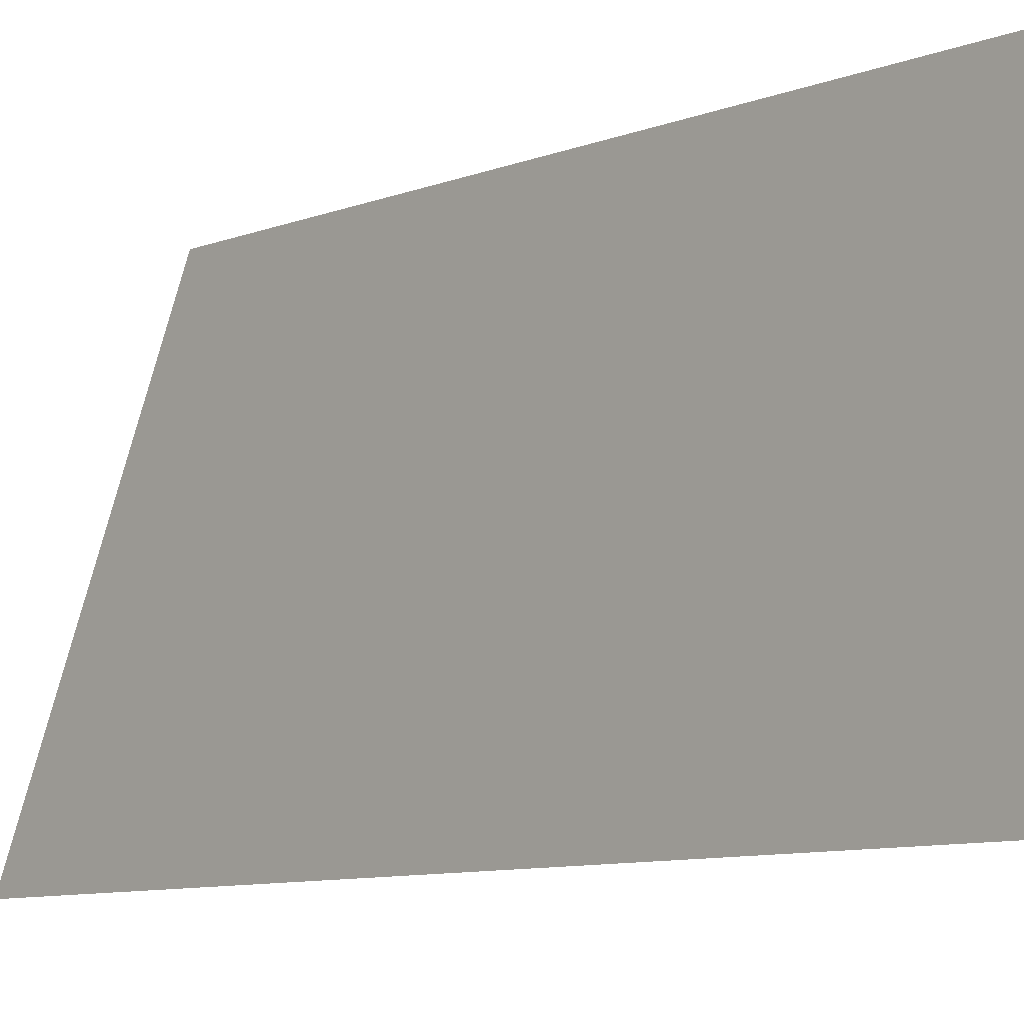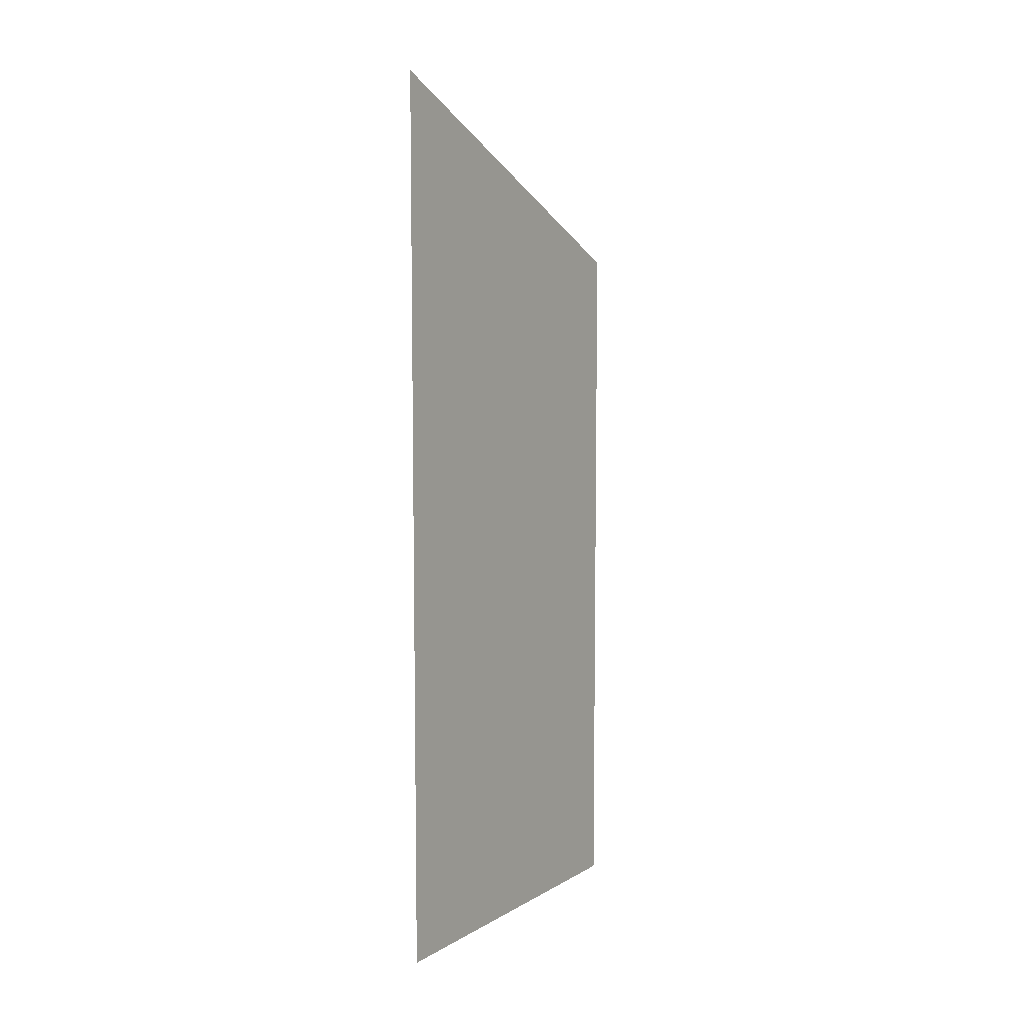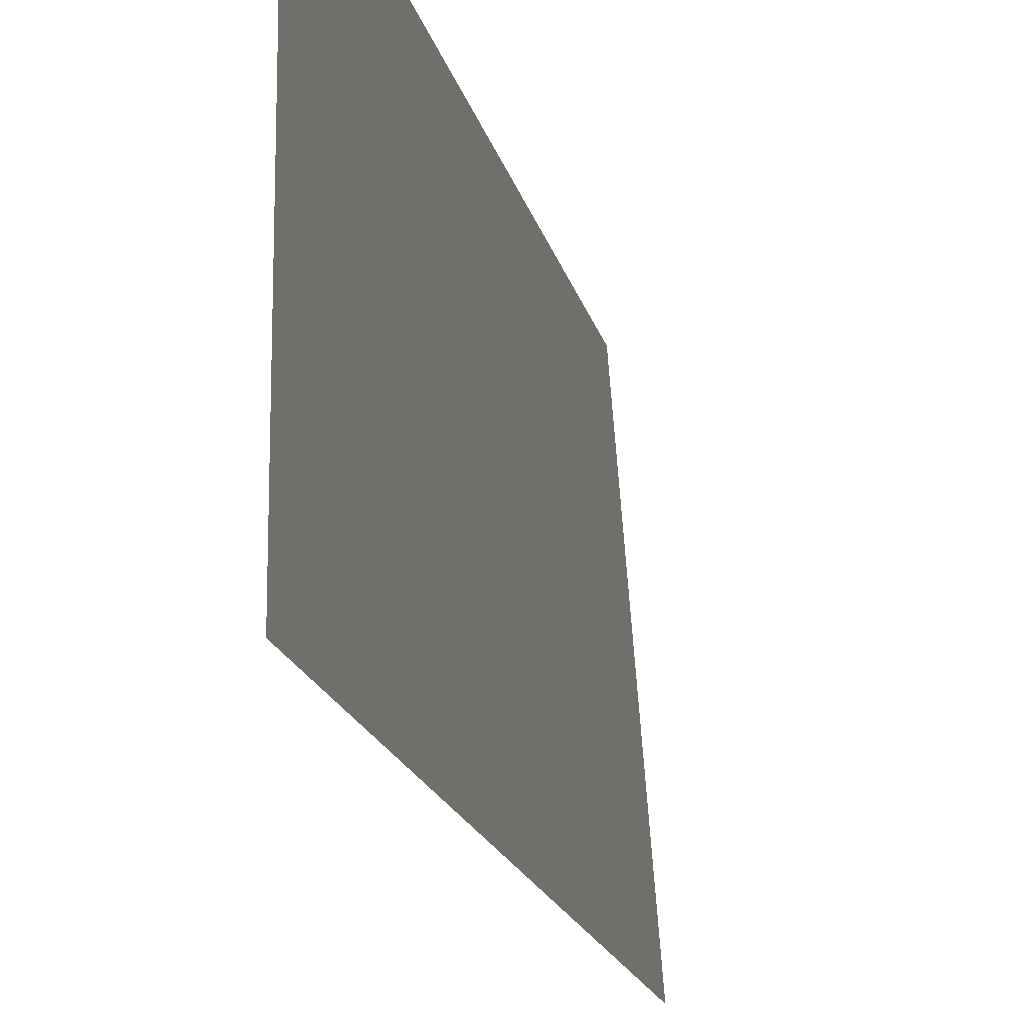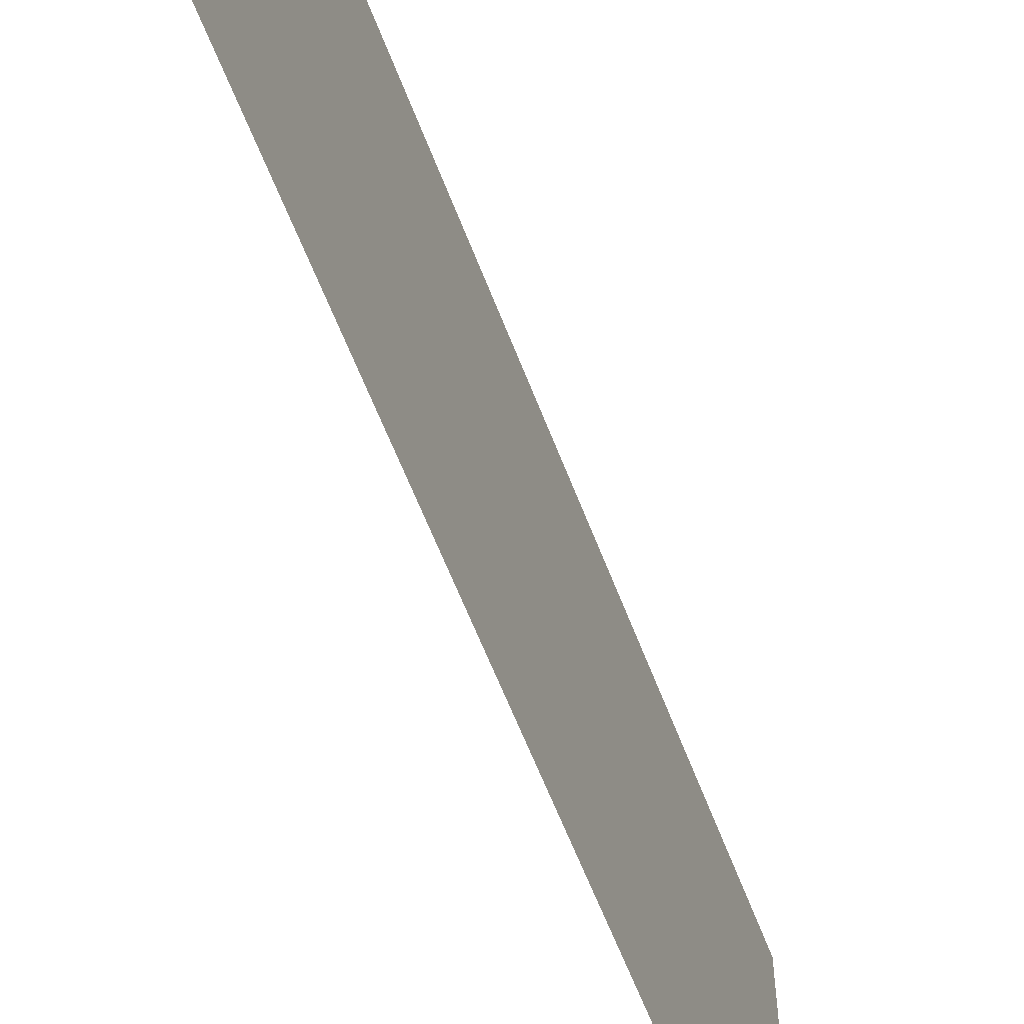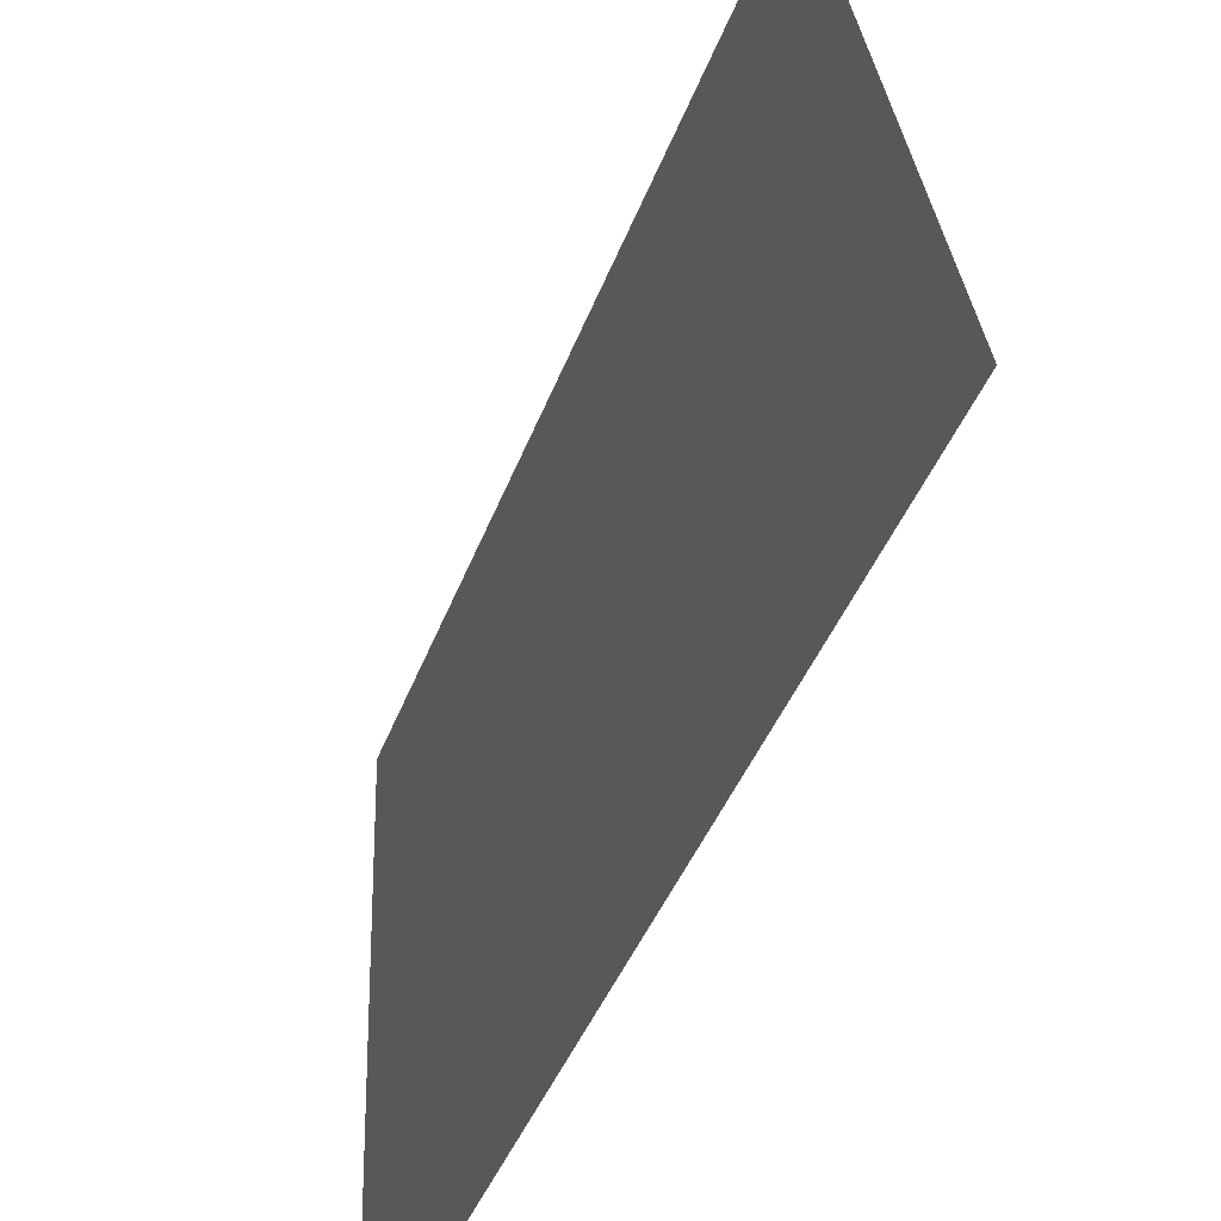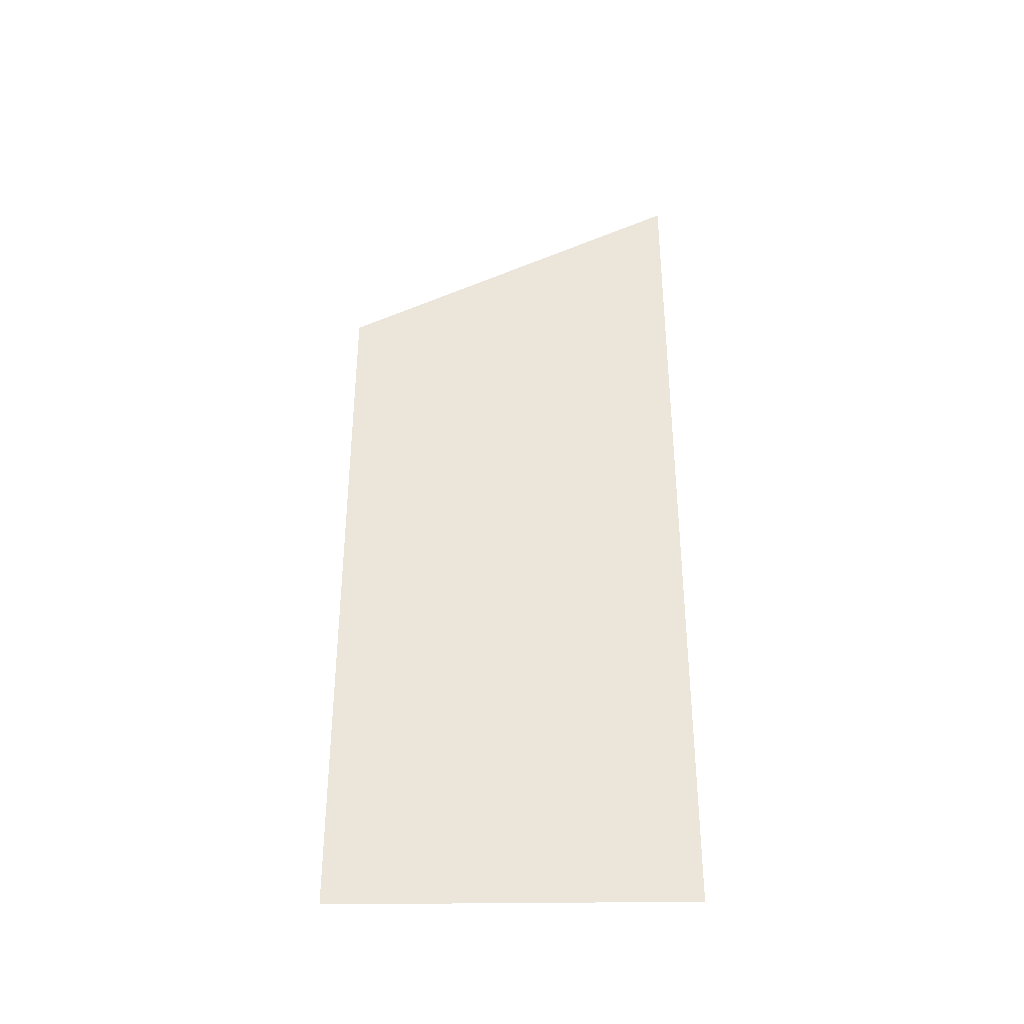
<metadata>
{"format":"obj","ext":"obj","renderer":"f3d","projection":"perspective","resolution":1024,"background":"white","views":[{"elev":-8.5,"azim":-42.4,"up":"+Z"},{"elev":7.4,"azim":-146.9,"up":"+Y"},{"elev":-16.5,"azim":11.9,"up":"+Z"},{"elev":-59.1,"azim":-159.5,"up":"+Z"},{"elev":-32.2,"azim":164.1,"up":"+Z"},{"elev":-35.8,"azim":91.0,"up":"+Y"}]}
</metadata>
<code>
v 4659 -51.2 -2304
v 4659 -51.2 -2278
v 4659 0 -2278
v 4659 -51.2 -2304
v 4659 0 -2278
v 4659 12.8 -2304
f 1 2 3
f 4 5 6

</code>
